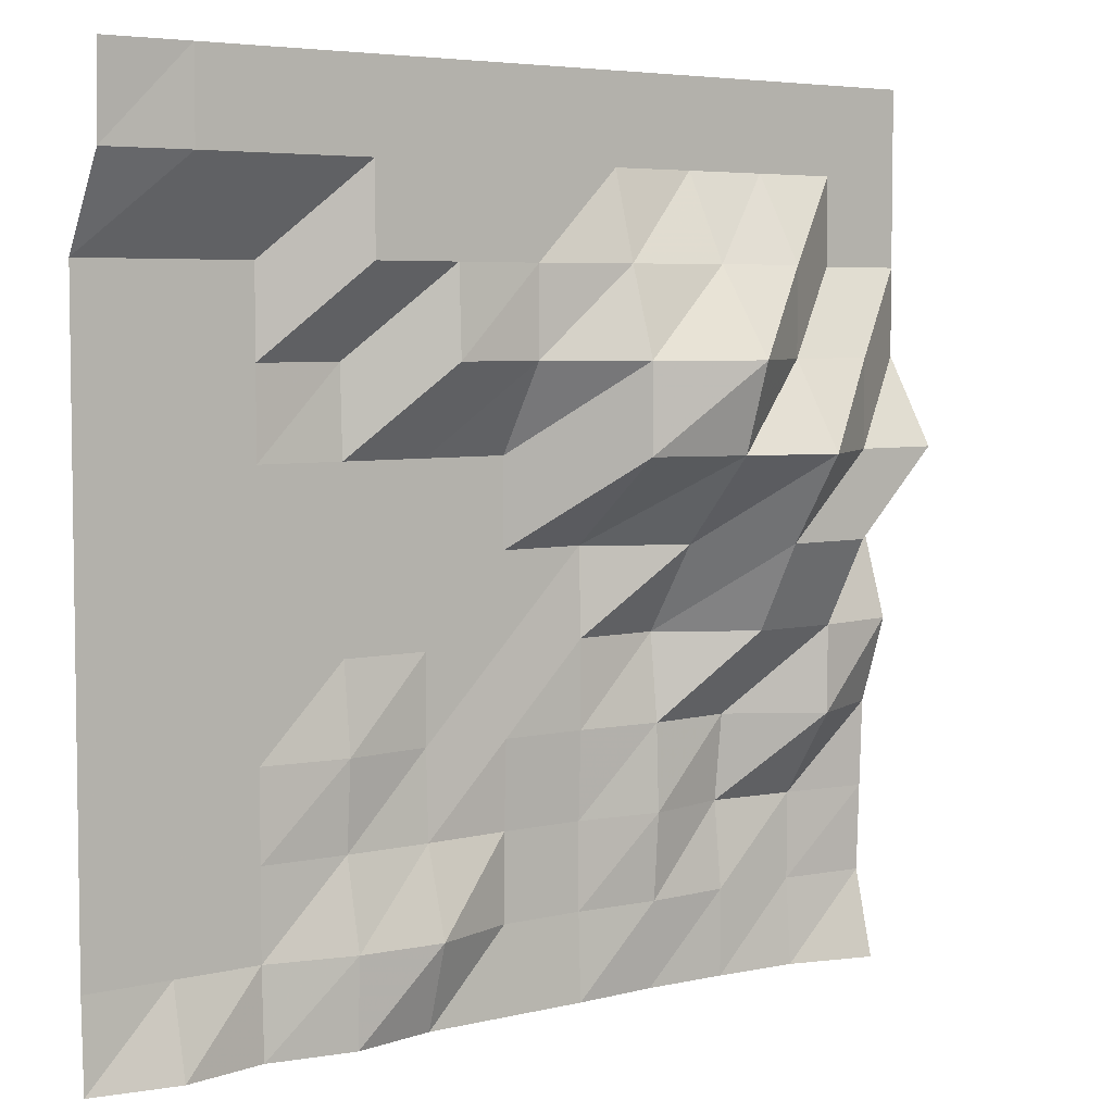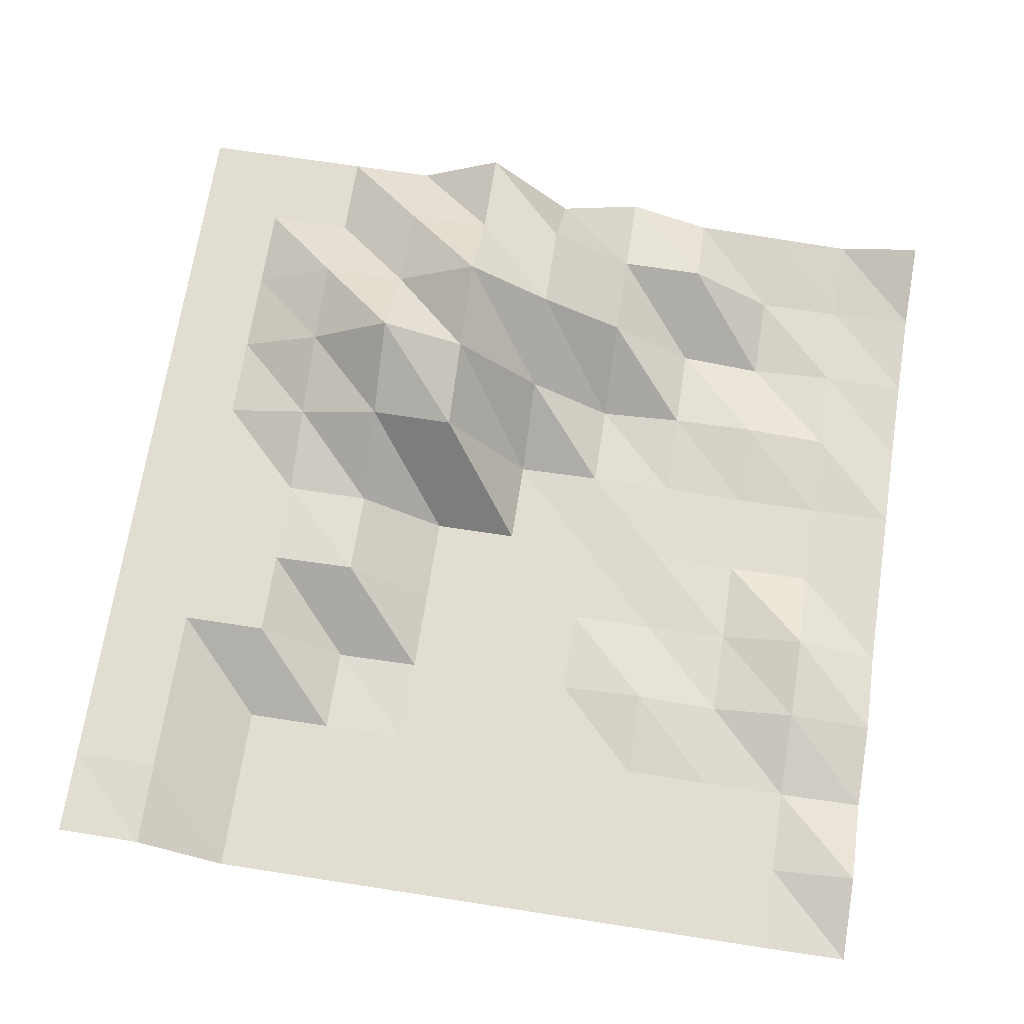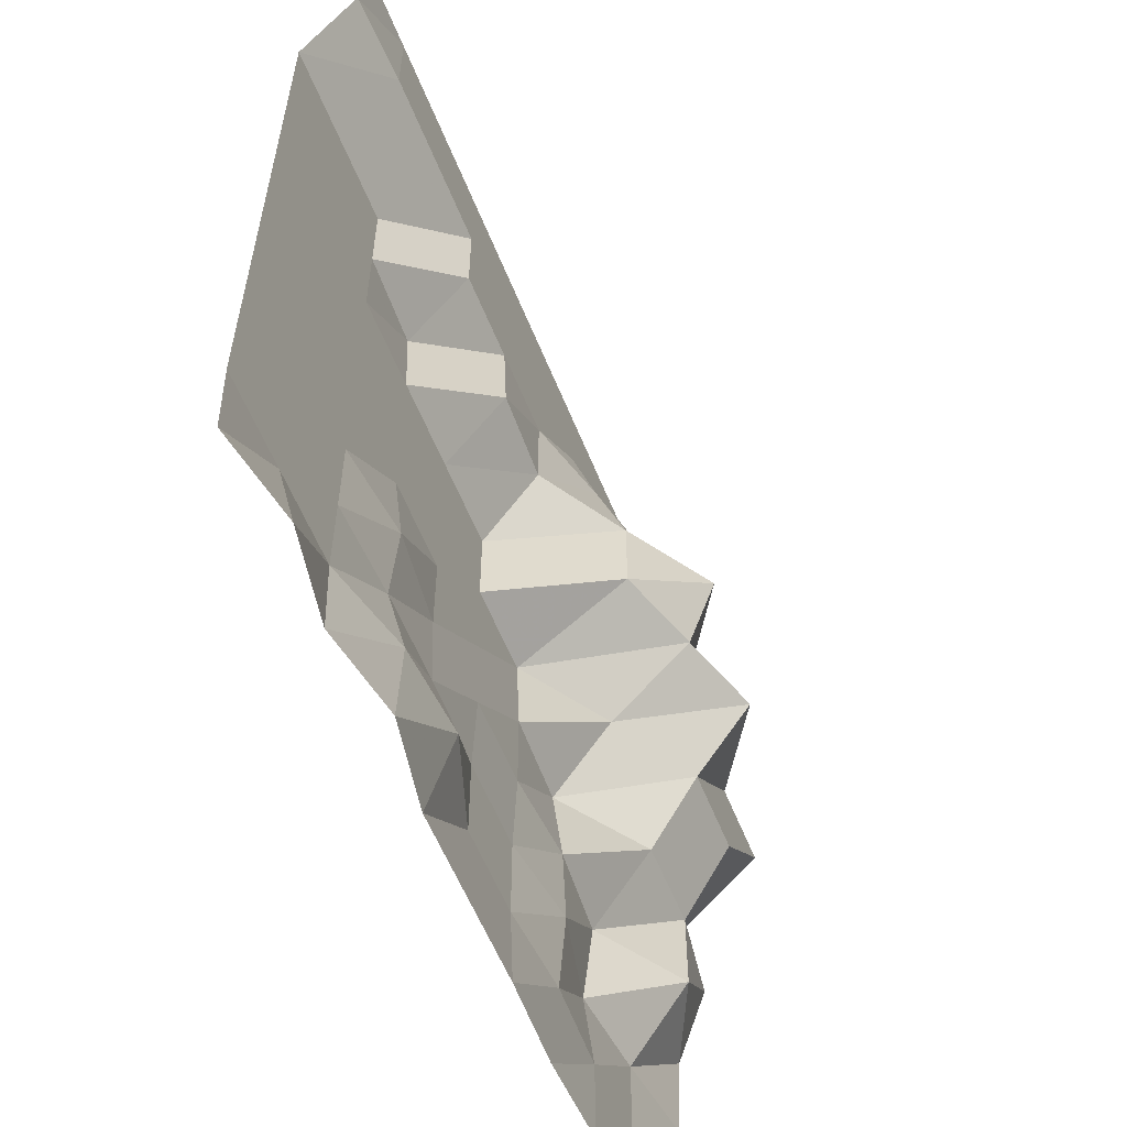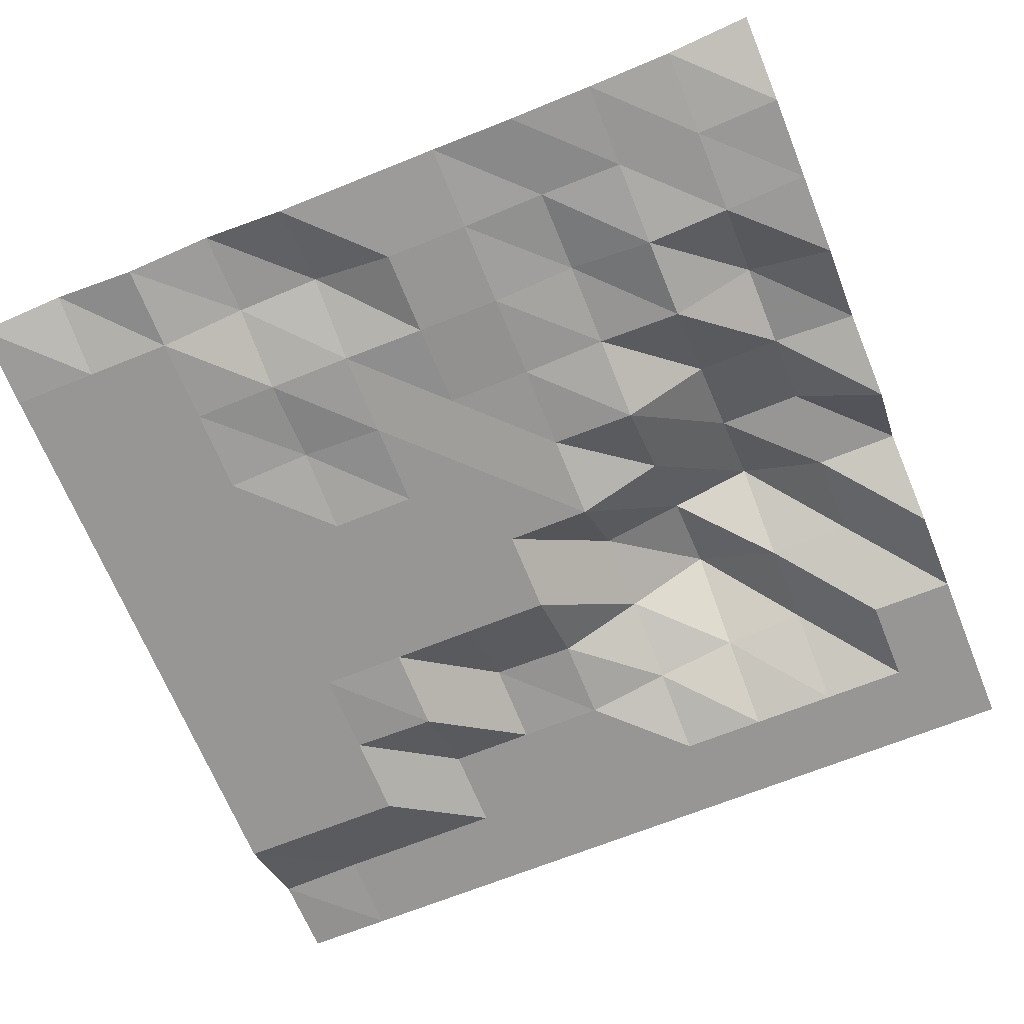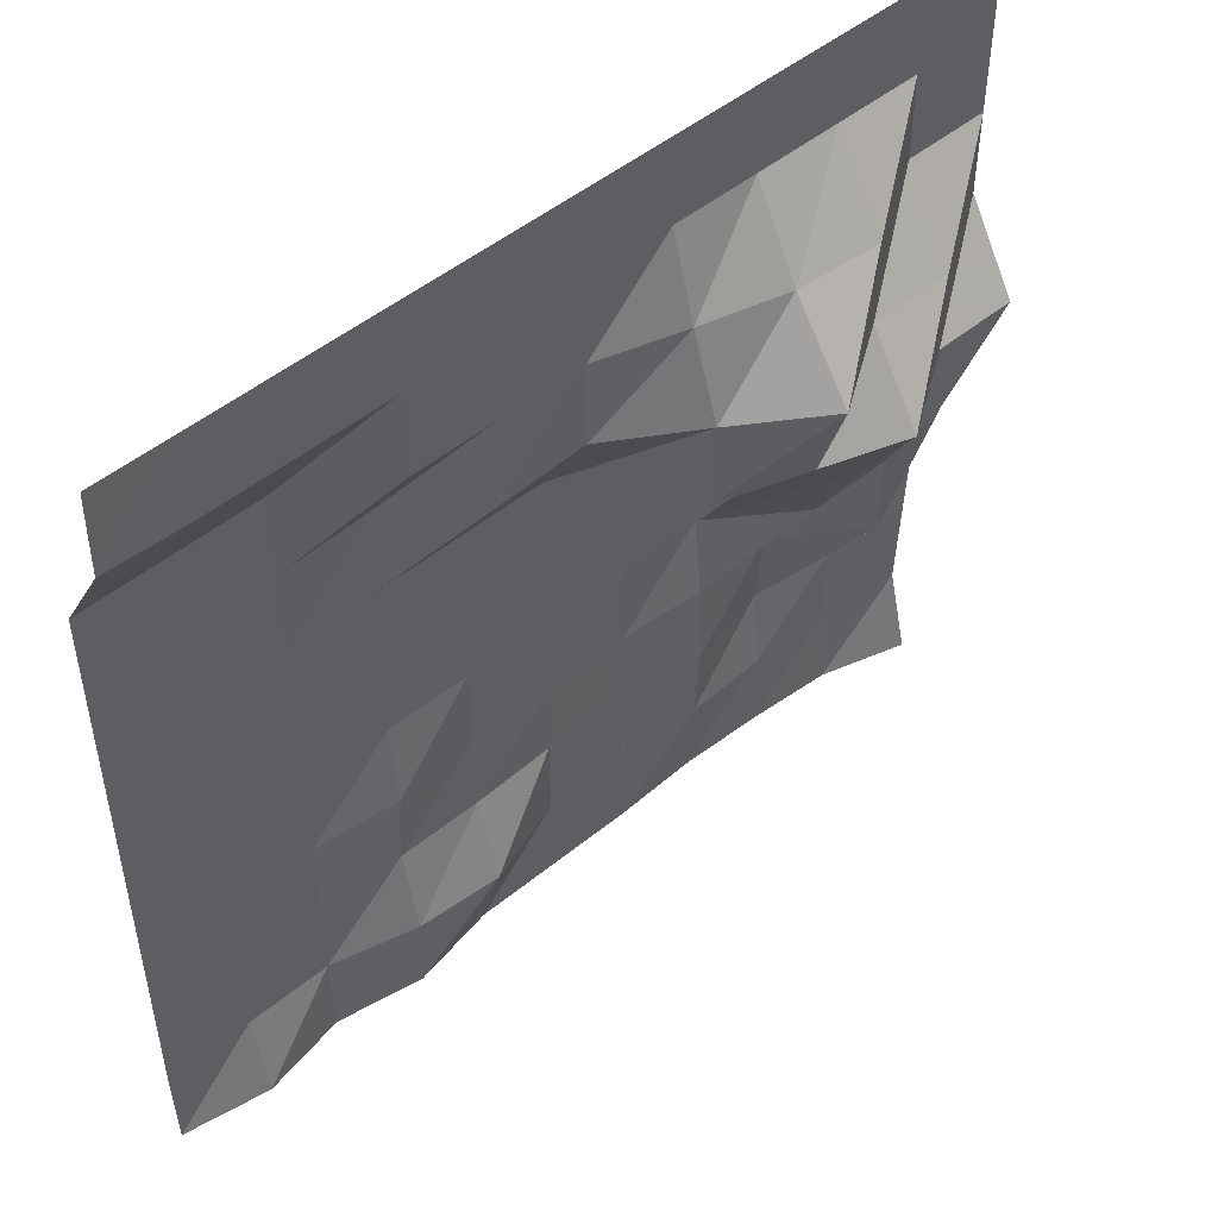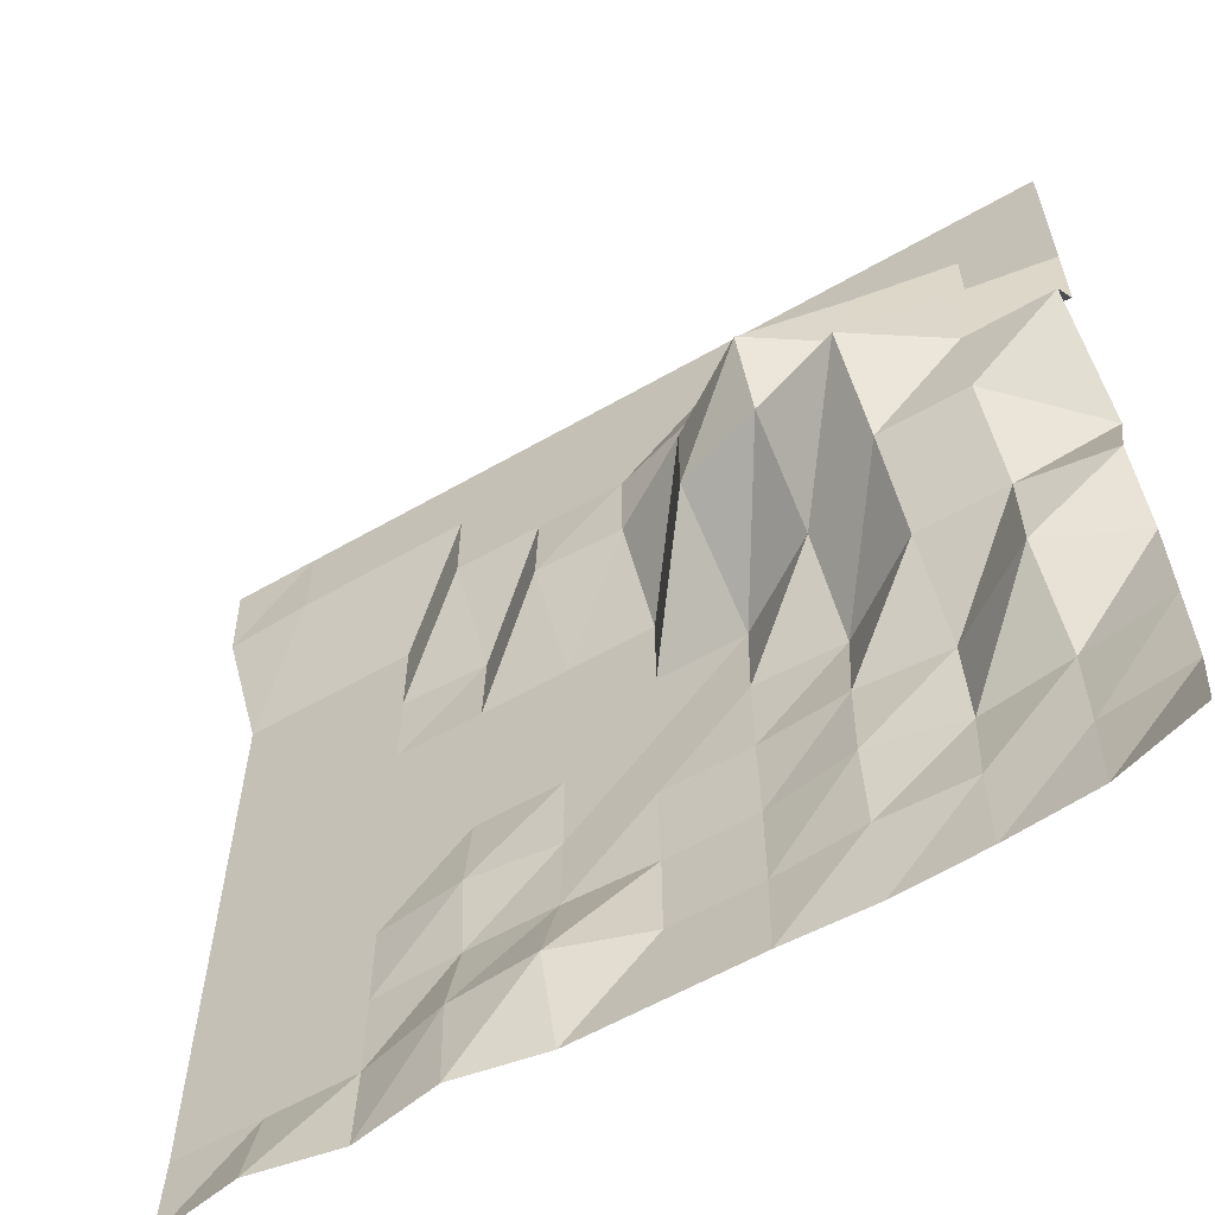
<metadata>
{"format":"obj","ext":"obj","renderer":"f3d","projection":"perspective","resolution":1024,"background":"white","views":[{"elev":5.1,"azim":142.8,"up":"+Z"},{"elev":68.8,"azim":98.8,"up":"+Y"},{"elev":-58.4,"azim":111.8,"up":"+Z"},{"elev":-67.9,"azim":-158.0,"up":"+Y"},{"elev":49.5,"azim":137.9,"up":"+Z"},{"elev":-60.0,"azim":-149.6,"up":"+Z"}]}
</metadata>
<code>
g Part_2_2
v 0 12.35 0
v -16 15.29 0
v -32 12.35 0
v -48 15.29 0
v -64 12.35 0
v -80 12.35 0
v -96 12.35 0
v -112 11.76 0
v -128 12.35 0
v -144 13.53 0
v -160 18.24 0
v 0 11.76 16
v -16 11.76 16
v -32 11.76 16
v -48 15.88 16
v -64 17.06 16
v -80 11.76 16
v -96 11.76 16
v -112 12.94 16
v -128 12.35 16
v -144 12.35 16
v -160 14.12 16
v 0 11.76 32
v -16 11.76 32
v -32 11.76 32
v -48 12.35 32
v -64 12.35 32
v -80 11.76 32
v -96 11.76 32
v -112 14.12 32
v -128 10.59 32
v -144 12.35 32
v -160 14.71 32
v 0 11.76 48
v -16 11.76 48
v -32 11.76 48
v -48 13.53 48
v -64 11.76 48
v -80 12.35 48
v -96 12.35 48
v -112 13.53 48
v -128 12.35 48
v -144 22.94 48
v -160 15.29 48
v 0 11.76 64
v -16 11.76 64
v -32 11.76 64
v -48 11.76 64
v -64 11.76 64
v -80 11.76 64
v -96 12.35 64
v -112 11.76 64
v -128 22.94 64
v -144 22.94 64
v -160 20.59 64
v 0 11.76 80
v -16 11.76 80
v -32 11.76 80
v -48 11.76 80
v -64 11.76 80
v -80 11.76 80
v -96 11.76 80
v -112 22.35 80
v -128 31.76 80
v -144 31.76 80
v -160 15.29 80
v 0 11.76 96
v -16 11.76 96
v -32 11.76 96
v -48 11.76 96
v -64 11.76 96
v -80 11.76 96
v -96 31.76 96
v -112 37.06 96
v -128 42.35 96
v -144 31.76 96
v -160 31.76 96
v 0 11.76 112
v -16 11.76 112
v -32 11.76 112
v -48 11.18 112
v -64 22.35 112
v -80 21.76 112
v -96 31.76 112
v -112 42.35 112
v -128 31.76 112
v -144 31.76 112
v -160 21.76 112
v 0 11.76 128
v -16 11.76 128
v -32 11.76 128
v -48 21.76 128
v -64 21.76 128
v -80 21.76 128
v -96 26.47 128
v -112 30.59 128
v -128 31.76 128
v -144 21.76 128
v -160 21.76 128
v 0 21.18 144
v -16 21.76 144
v -32 21.76 144
v -48 21.76 144
v -64 21.76 144
v -80 21.76 144
v -96 21.76 144
v -112 21.76 144
v -128 21.76 144
v -144 21.76 144
v -160 21.76 144
v 0 21.76 160
v -16 21.76 160
v -32 21.76 160
v -48 21.76 160
v -64 21.76 160
v -80 21.76 160
v -96 21.76 160
v -112 21.76 160
v -128 21.76 160
v -144 21.76 160
v -160 21.76 160
g Part_2_2_0
f 13 12 1
f 2 13 1
f 24 23 12
f 13 24 12
f 35 34 23
f 24 35 23
f 46 45 34
f 35 46 34
f 57 56 45
f 46 57 45
f 68 67 56
f 57 68 56
f 79 78 67
f 68 79 67
f 90 89 78
f 79 90 78
f 101 100 89
f 90 101 89
f 112 111 100
f 101 112 100
f 14 13 2
f 3 14 2
f 25 24 13
f 14 25 13
f 36 35 24
f 25 36 24
f 47 46 35
f 36 47 35
f 58 57 46
f 47 58 46
f 69 68 57
f 58 69 57
f 80 79 68
f 69 80 68
f 91 90 79
f 80 91 79
f 102 101 90
f 91 102 90
f 113 112 101
f 102 113 101
f 15 14 3
f 4 15 3
f 26 25 14
f 15 26 14
f 37 36 25
f 26 37 25
f 48 47 36
f 37 48 36
f 59 58 47
f 48 59 47
f 70 69 58
f 59 70 58
f 81 80 69
f 70 81 69
f 92 91 80
f 81 92 80
f 103 102 91
f 92 103 91
f 114 113 102
f 103 114 102
f 16 15 4
f 5 16 4
f 27 26 15
f 16 27 15
f 38 37 26
f 27 38 26
f 49 48 37
f 38 49 37
f 60 59 48
f 49 60 48
f 71 70 59
f 60 71 59
f 82 81 70
f 71 82 70
f 93 92 81
f 82 93 81
f 104 103 92
f 93 104 92
f 115 114 103
f 104 115 103
f 17 16 5
f 6 17 5
f 28 27 16
f 17 28 16
f 39 38 27
f 28 39 27
f 50 49 38
f 39 50 38
f 61 60 49
f 50 61 49
f 72 71 60
f 61 72 60
f 83 82 71
f 72 83 71
f 94 93 82
f 83 94 82
f 105 104 93
f 94 105 93
f 116 115 104
f 105 116 104
f 18 17 6
f 7 18 6
f 29 28 17
f 18 29 17
f 40 39 28
f 29 40 28
f 51 50 39
f 40 51 39
f 62 61 50
f 51 62 50
f 73 72 61
f 62 73 61
f 84 83 72
f 73 84 72
f 95 94 83
f 84 95 83
f 106 105 94
f 95 106 94
f 117 116 105
f 106 117 105
f 19 18 7
f 8 19 7
f 30 29 18
f 19 30 18
f 41 40 29
f 30 41 29
f 52 51 40
f 41 52 40
f 63 62 51
f 52 63 51
f 74 73 62
f 63 74 62
f 85 84 73
f 74 85 73
f 96 95 84
f 85 96 84
f 107 106 95
f 96 107 95
f 118 117 106
f 107 118 106
f 20 19 8
f 9 20 8
f 31 30 19
f 20 31 19
f 42 41 30
f 31 42 30
f 53 52 41
f 42 53 41
f 64 63 52
f 53 64 52
f 75 74 63
f 64 75 63
f 86 85 74
f 75 86 74
f 97 96 85
f 86 97 85
f 108 107 96
f 97 108 96
f 119 118 107
f 108 119 107
f 21 20 9
f 10 21 9
f 32 31 20
f 21 32 20
f 43 42 31
f 32 43 31
f 54 53 42
f 43 54 42
f 65 64 53
f 54 65 53
f 76 75 64
f 65 76 64
f 87 86 75
f 76 87 75
f 98 97 86
f 87 98 86
f 109 108 97
f 98 109 97
f 120 119 108
f 109 120 108
f 22 21 10
f 11 22 10
f 33 32 21
f 22 33 21
f 44 43 32
f 33 44 32
f 55 54 43
f 44 55 43
f 66 65 54
f 55 66 54
f 77 76 65
f 66 77 65
f 88 87 76
f 77 88 76
f 99 98 87
f 88 99 87
f 110 109 98
f 99 110 98
f 121 120 109
f 110 121 109

</code>
